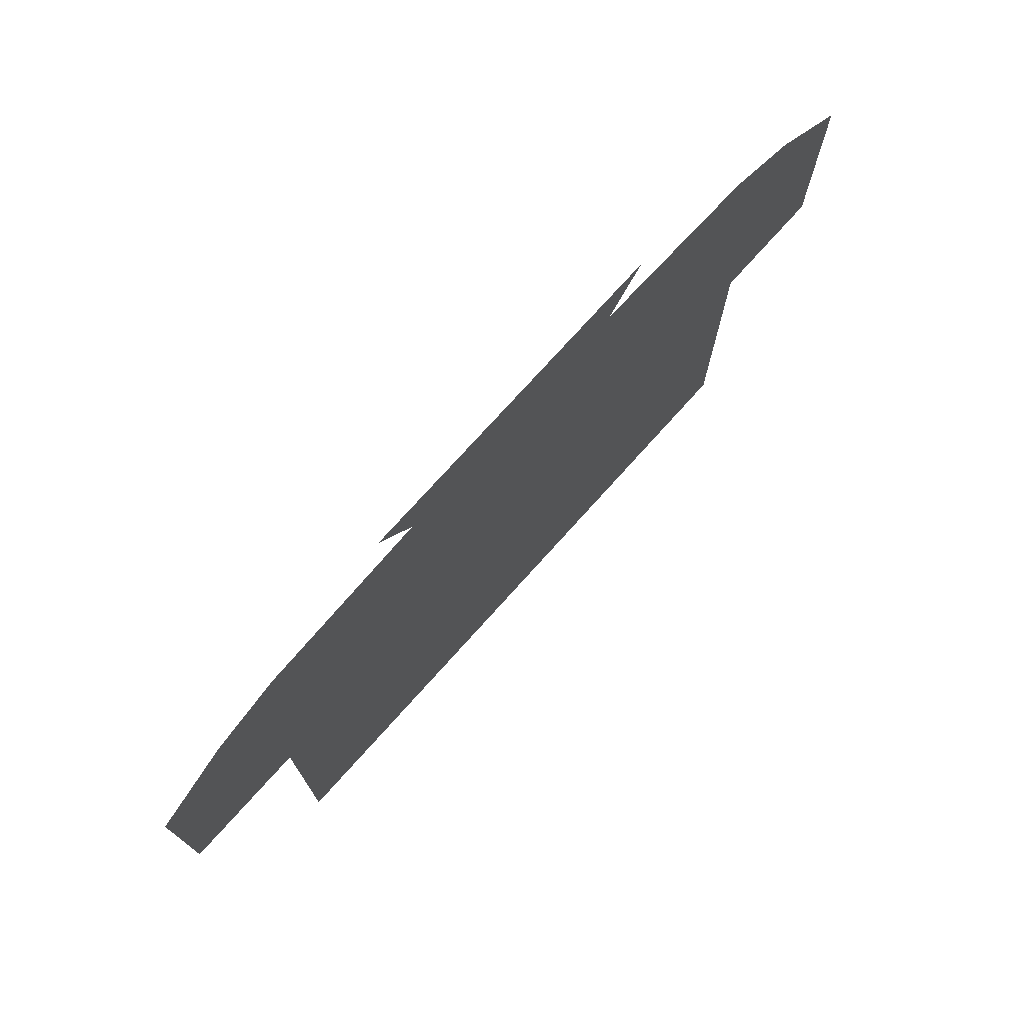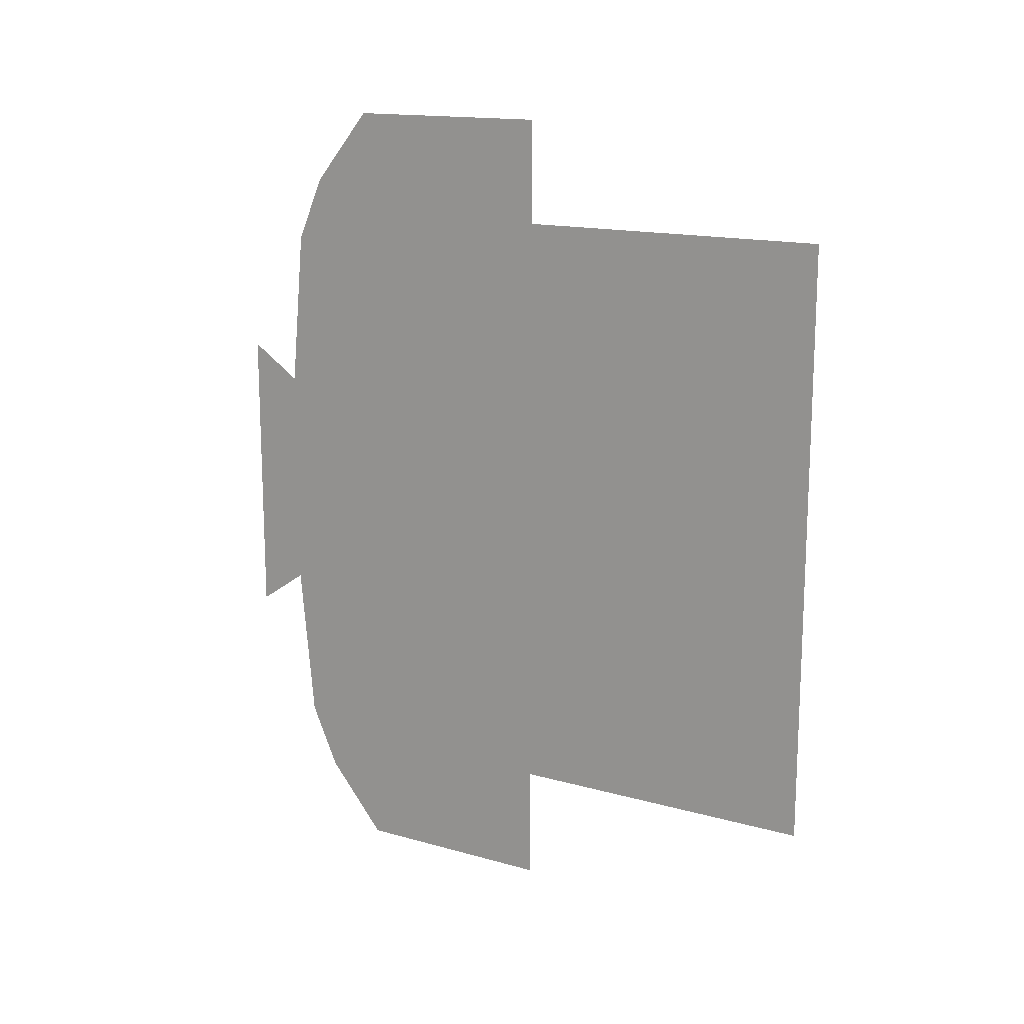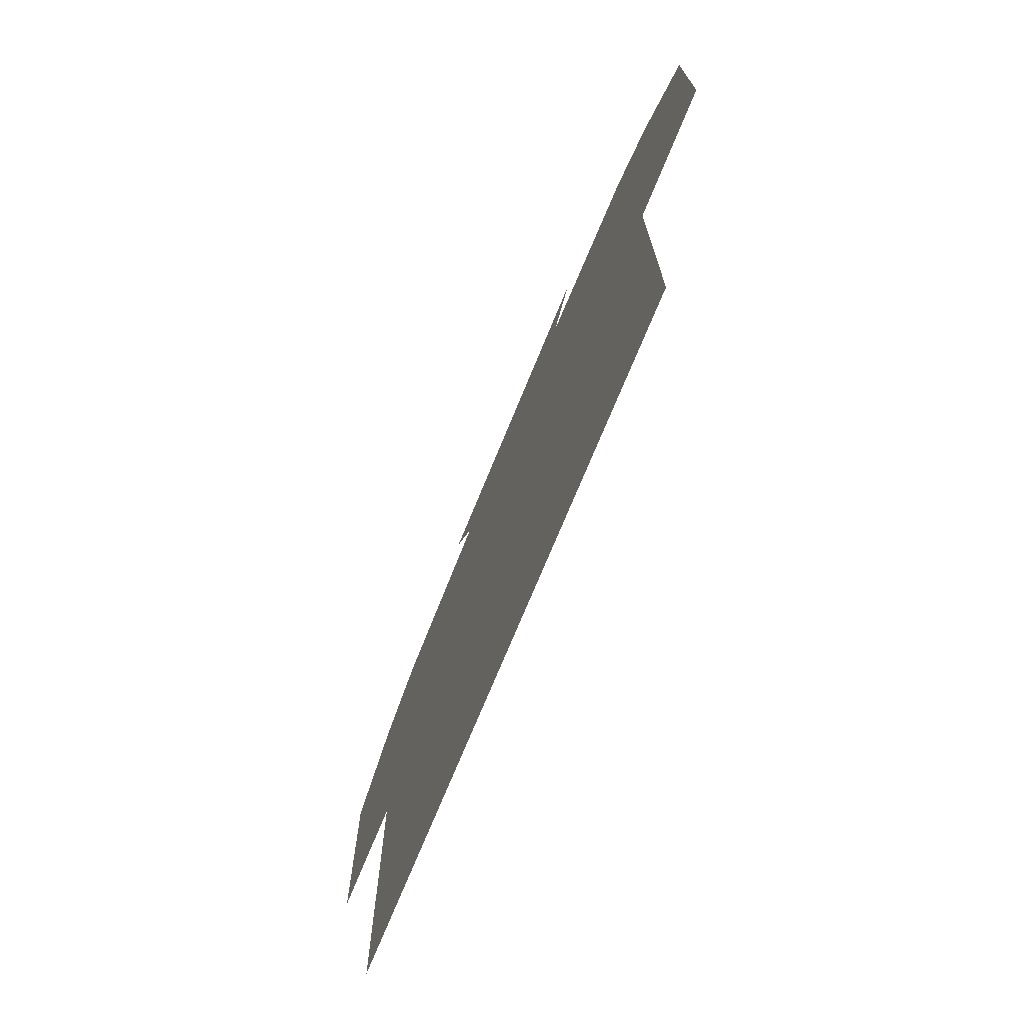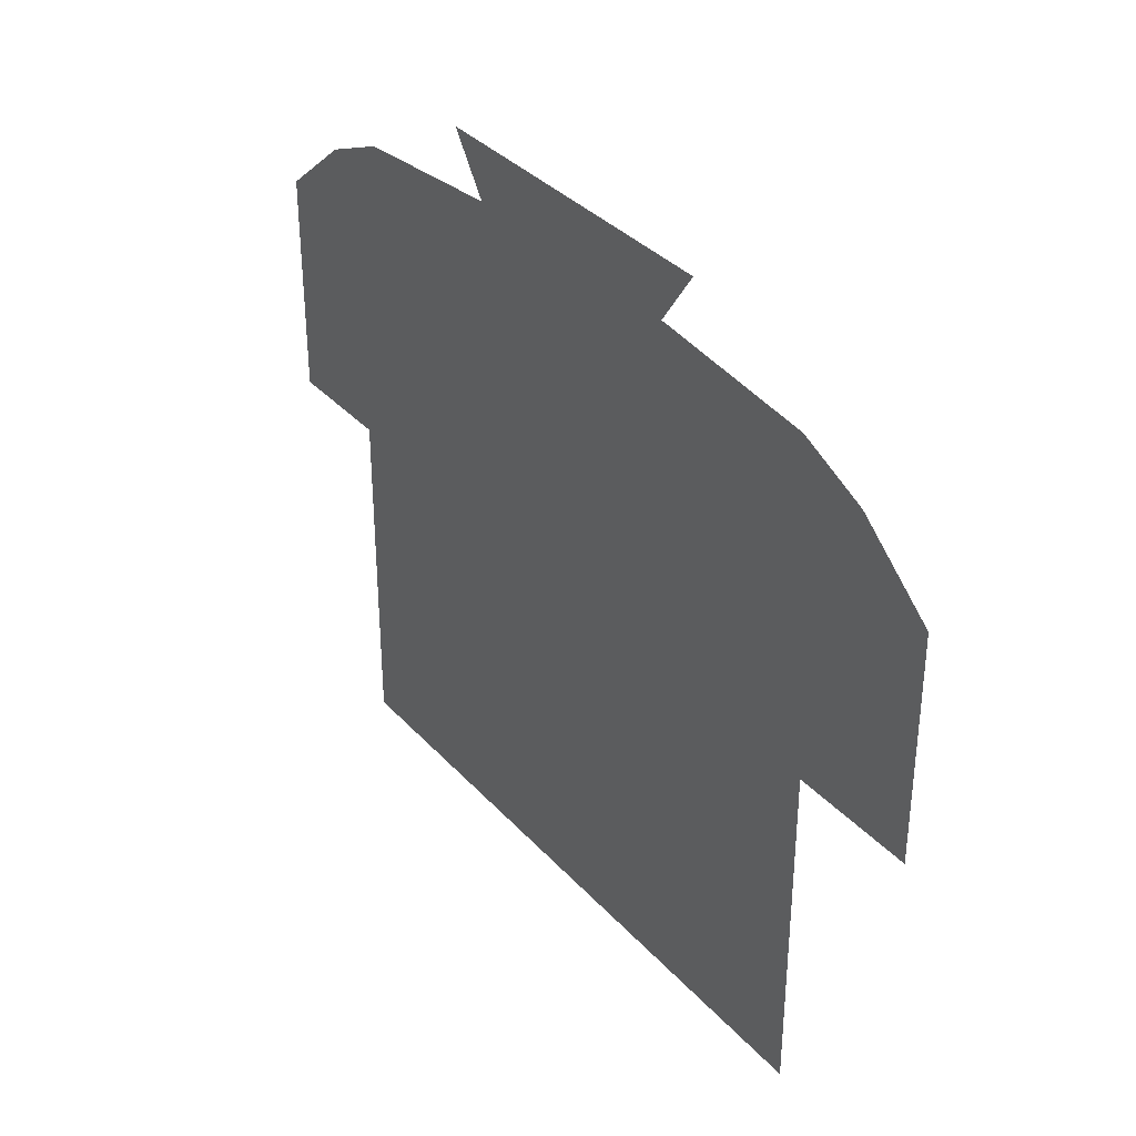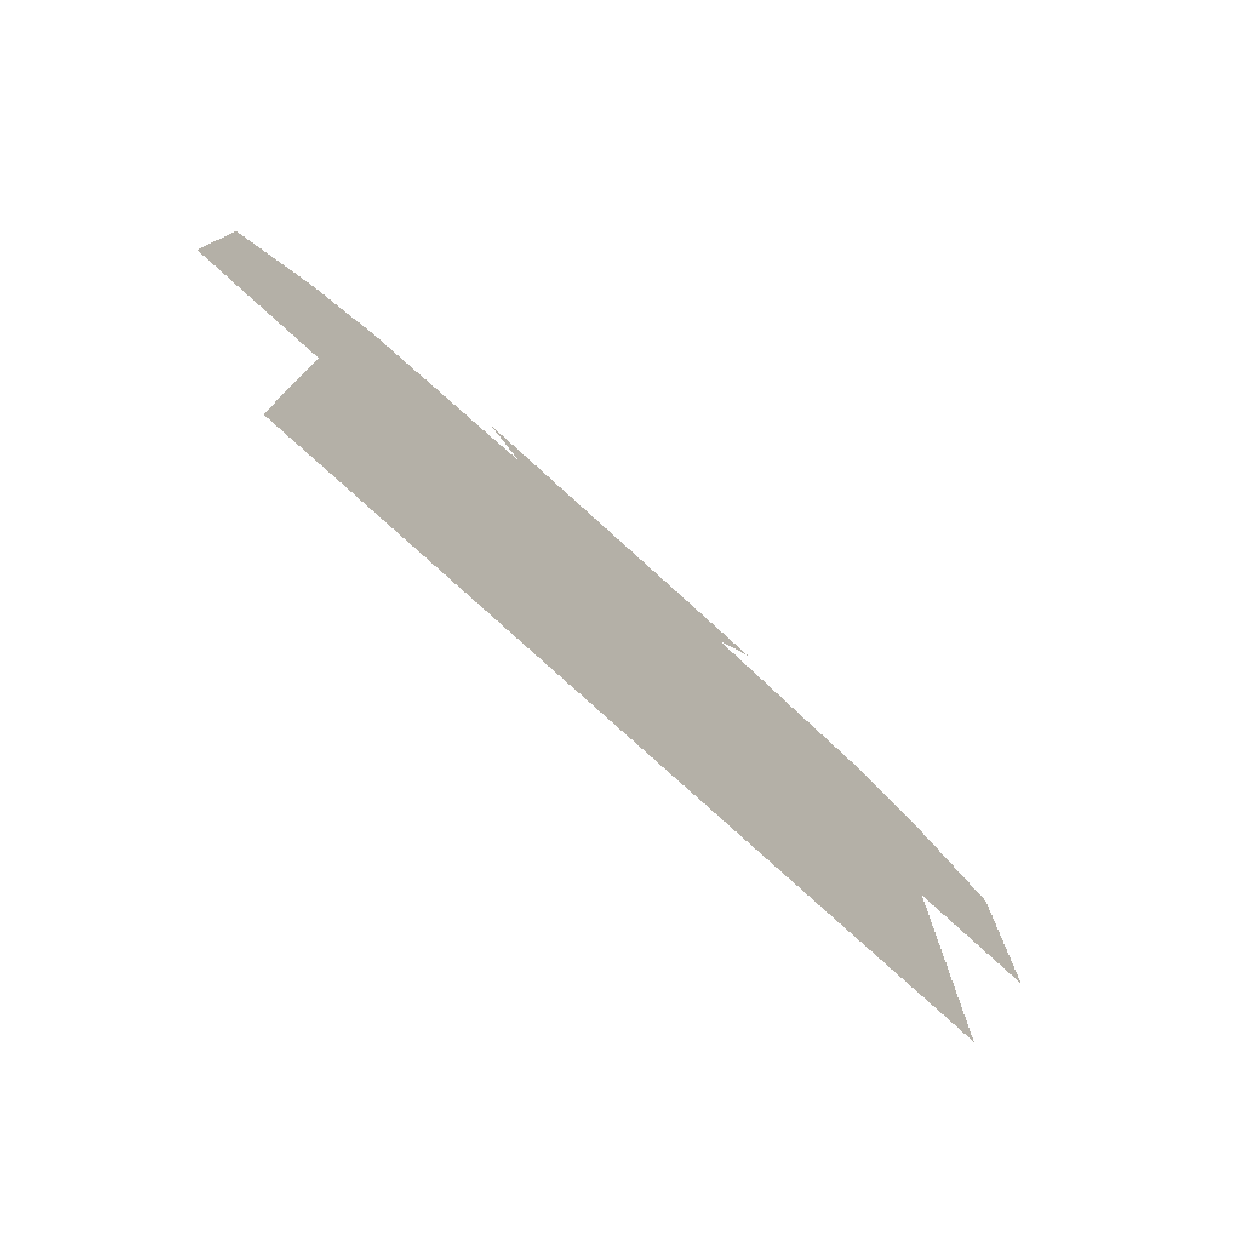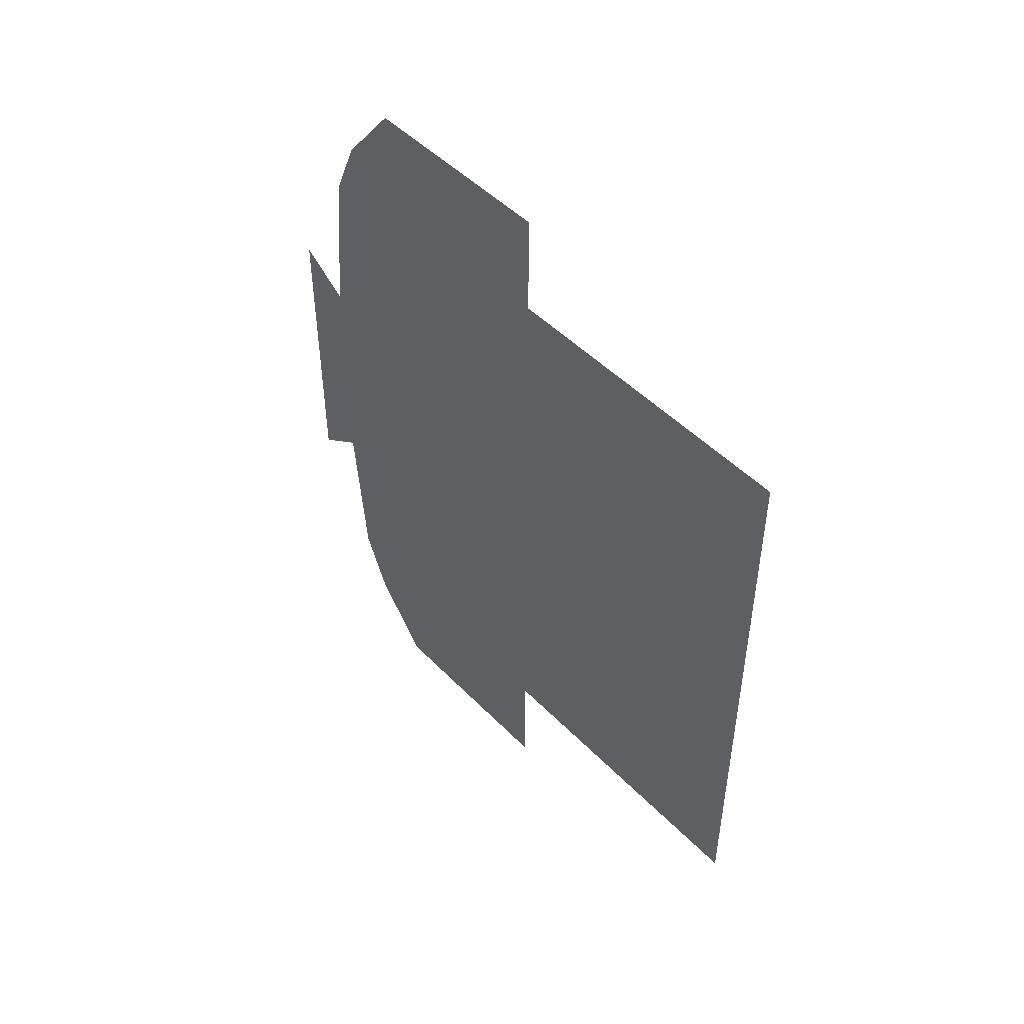
<metadata>
{"format":"obj","ext":"obj","renderer":"f3d","projection":"perspective","resolution":1024,"background":"white","views":[{"elev":75.4,"azim":-138.0,"up":"+Y"},{"elev":15.3,"azim":-59.2,"up":"+Z"},{"elev":-73.0,"azim":157.7,"up":"+Y"},{"elev":35.1,"azim":144.3,"up":"+Y"},{"elev":-78.2,"azim":-132.3,"up":"+Y"},{"elev":48.3,"azim":-41.5,"up":"+Z"}]}
</metadata>
<code>
v 10.93 13.95 0.6515
v 10.93 13.95 0.001487
v 10.93 13.73 0.5015
v 10.93 13.95 -0.6485
v 10.93 13.73 -0.4985
v 10.93 13.67 1.193
v 10.93 13.67 -1.19
v 10.93 13.55 1.47
v 10.93 13.55 -1.467
v 10.93 13.29 1.781
v 10.93 13.29 -1.779
v 10.93 12.4 1.781
v 10.93 12.4 1.331
v 10.93 12.4 -1.279
v 10.93 12.4 -1.779
v 10.93 11.05 1.331
v 10.93 11.05 0.001488
v 10.93 11.05 -1.279
f 1 2 3
f 3 2 4
f 4 5 3
f 3 5 6
f 7 8 5
f 5 8 6
f 7 9 8
f 8 9 10
f 11 12 9
f 9 12 10
f 12 11 13
f 11 14 13
f 14 11 15
f 14 17 13
f 13 17 16
f 18 17 14

</code>
